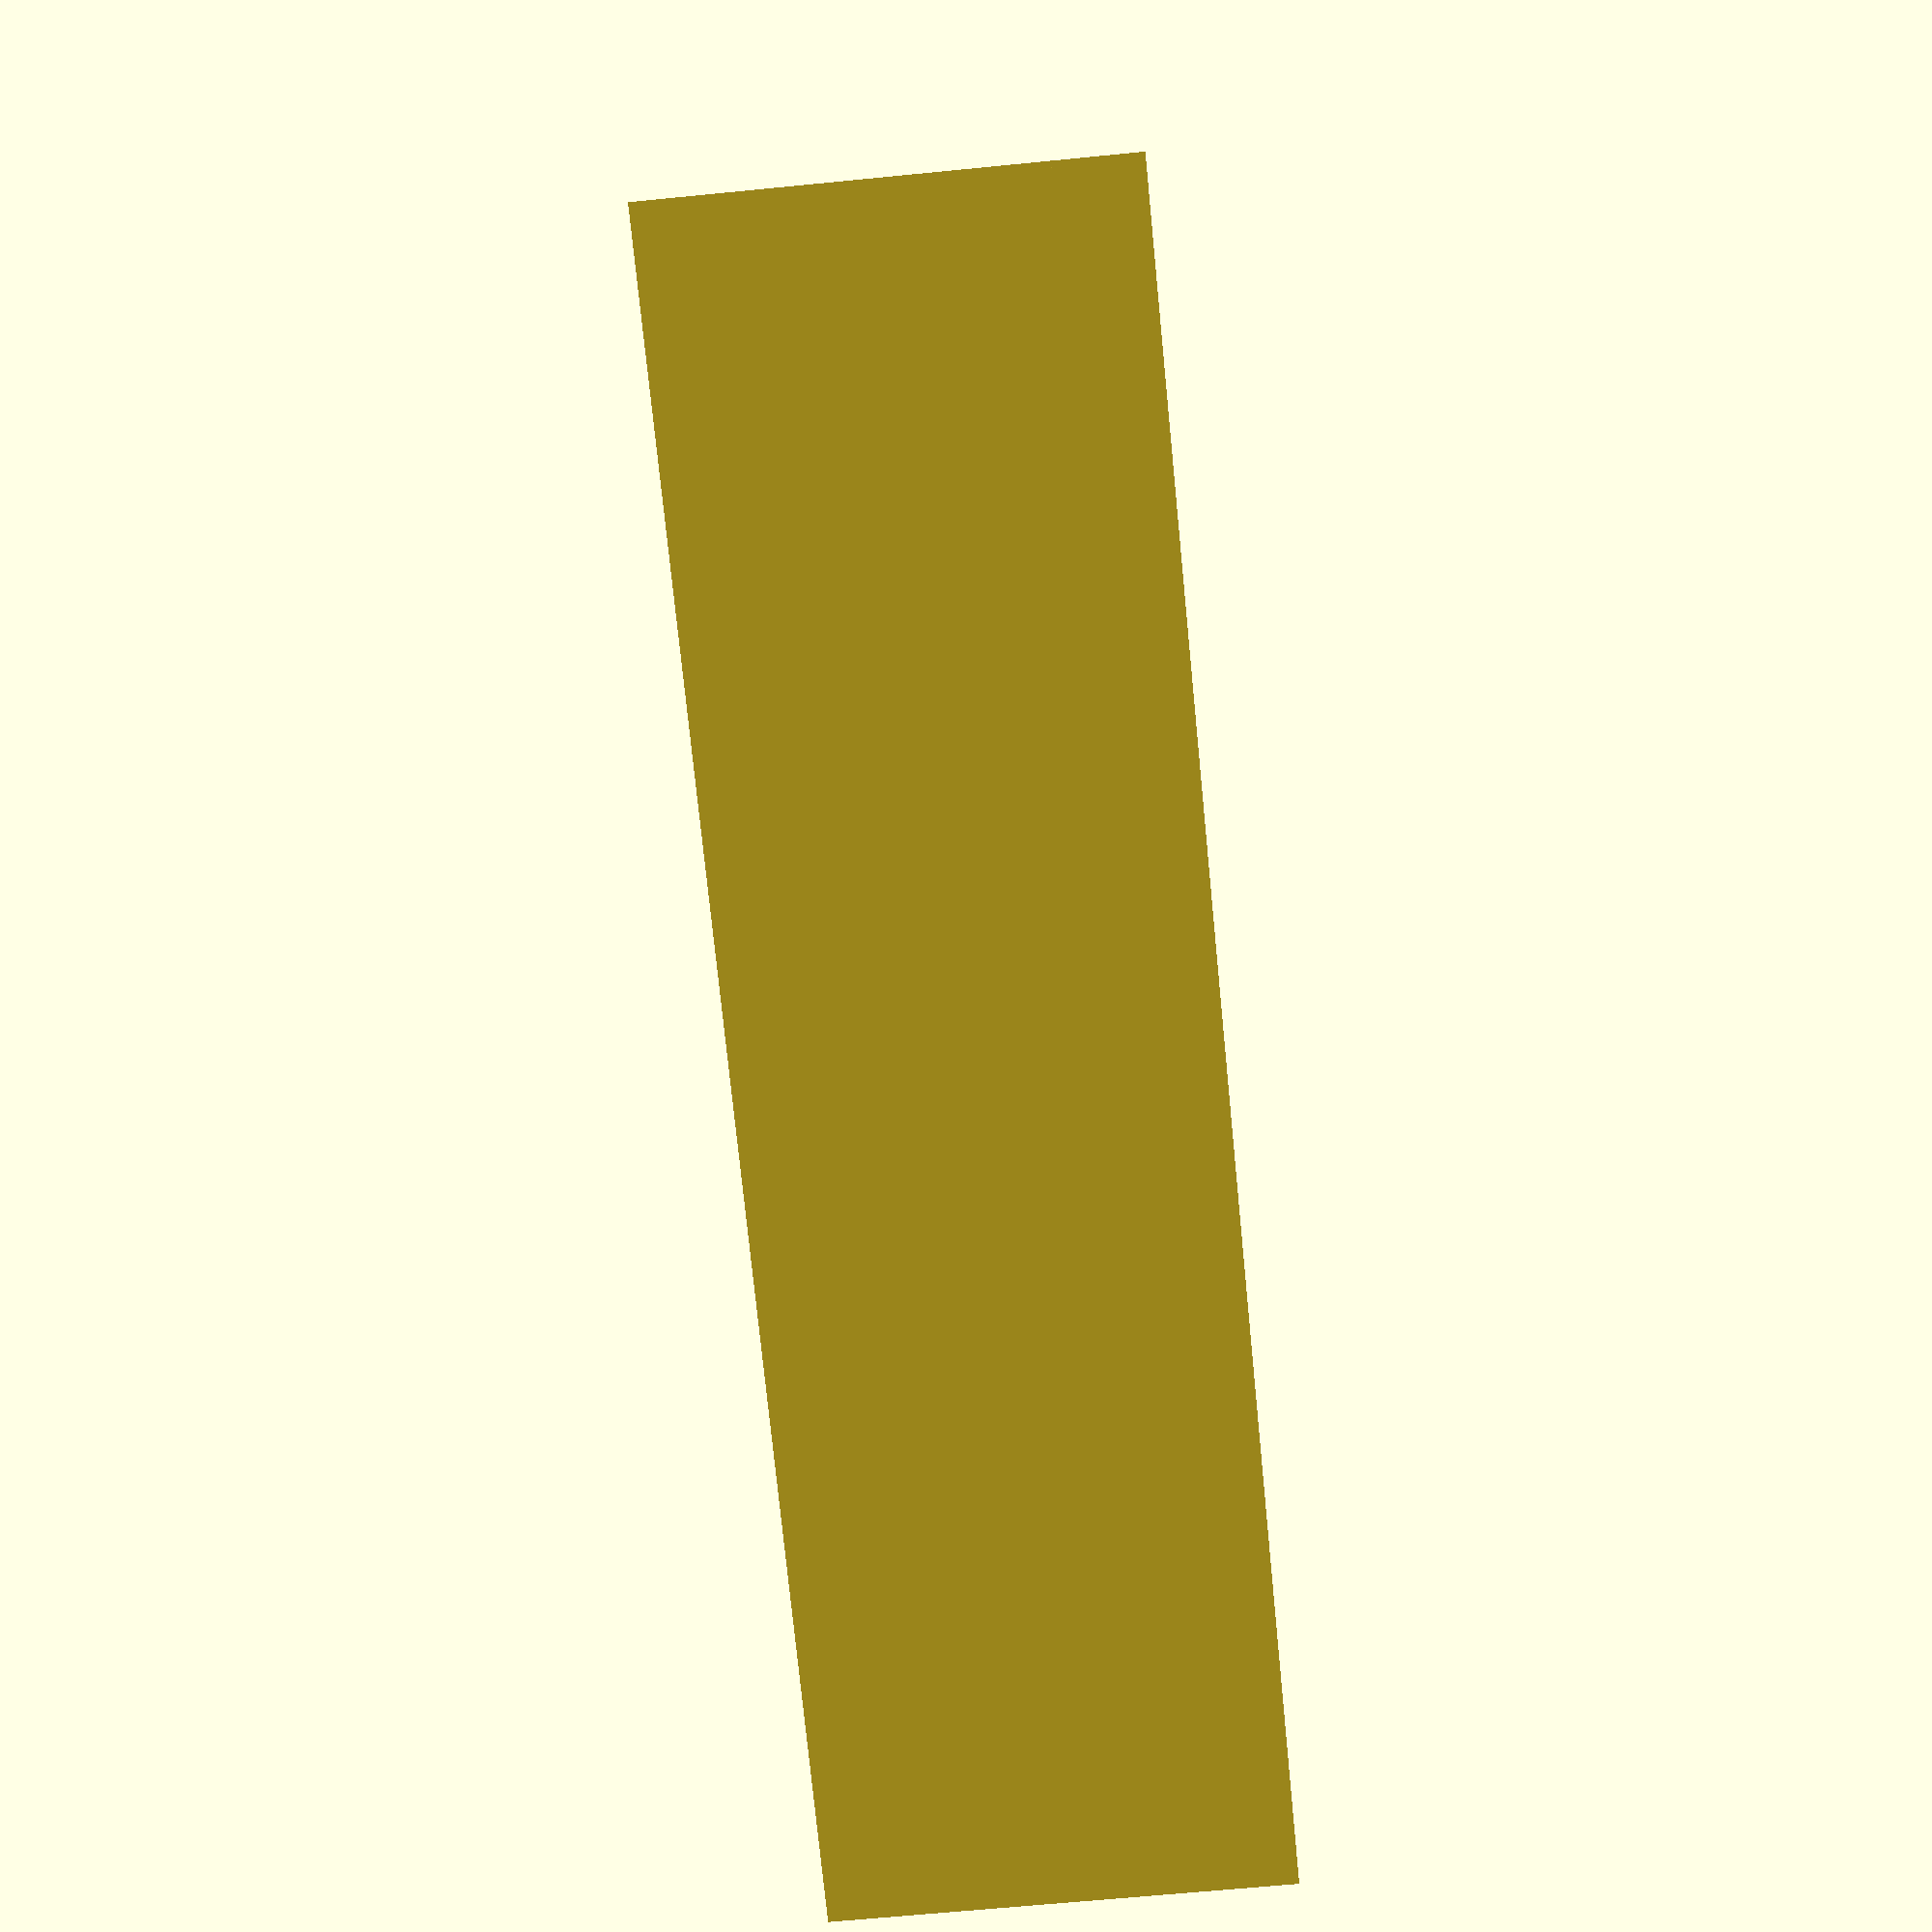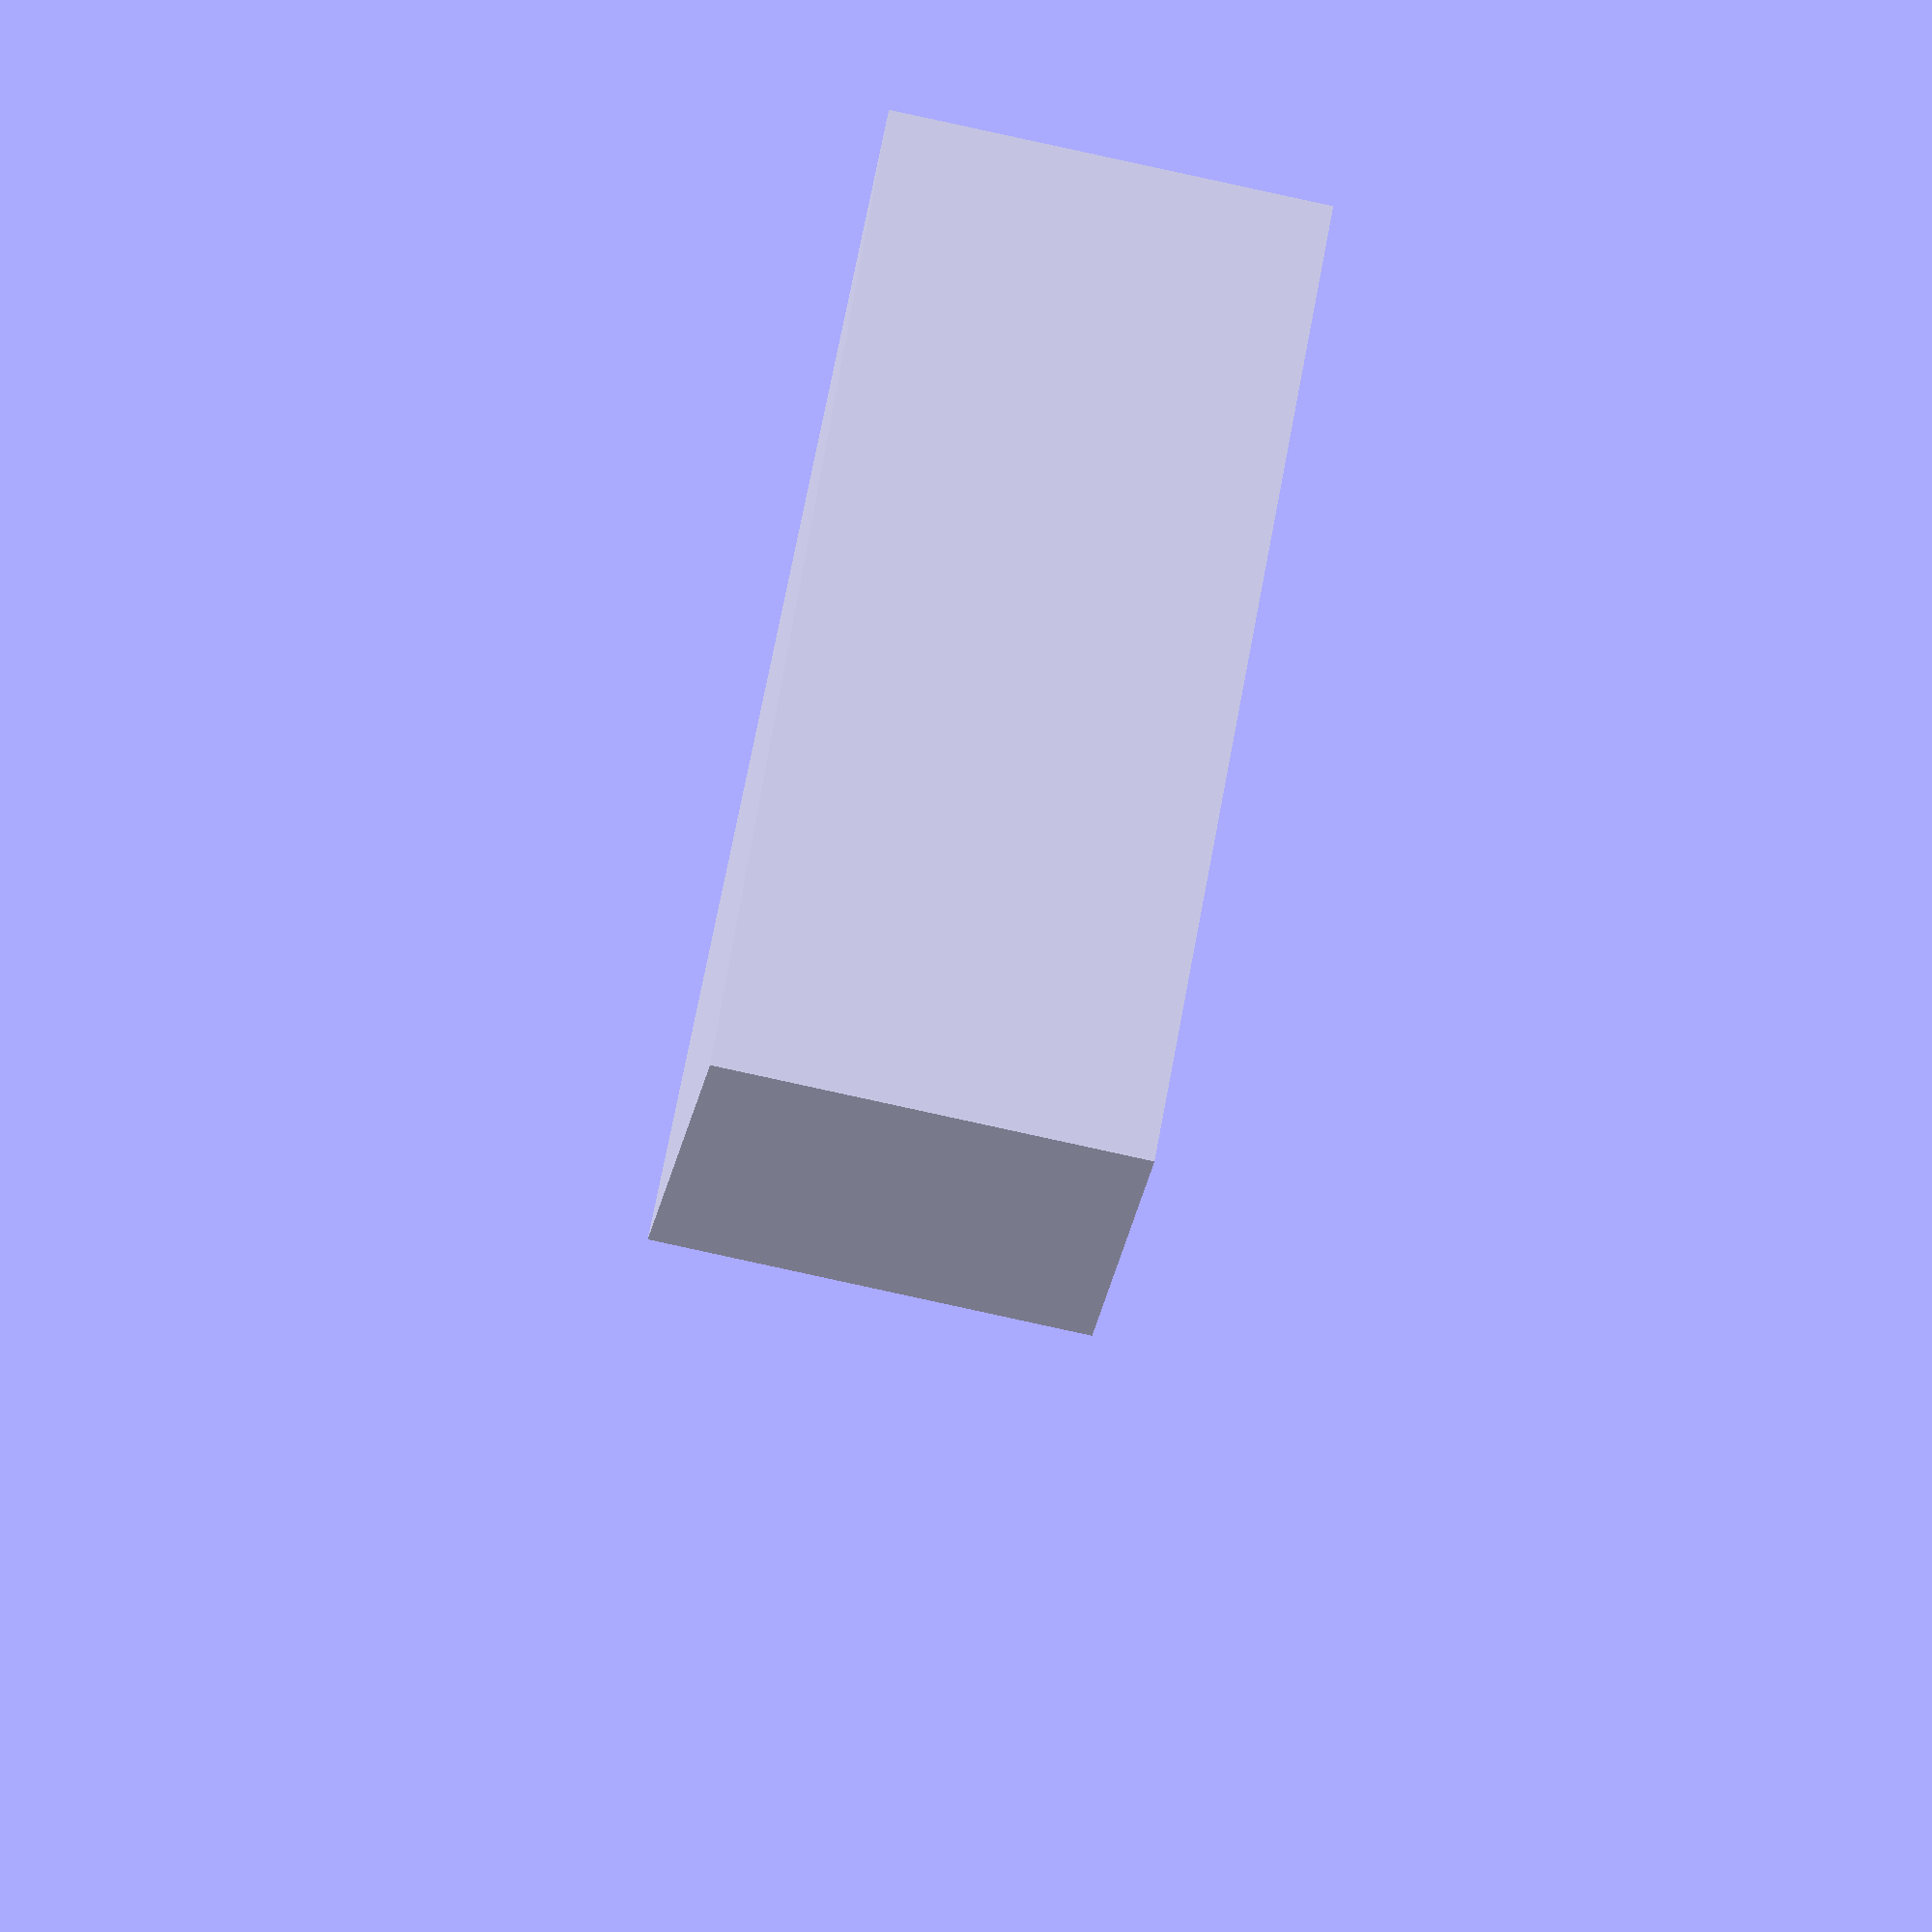
<openscad>
module isosceles_triangle(w, h, height = undef){
    module _tr(){
        polygon(points=[
                [0,0],
                [h, w/2],
                [h, -w/2],
                [0,0]
            ]);
    }

    if (height != undef){
        linear_extrude(height=height) 
            _tr();
    } else {
        _tr();
    }
}



isosceles_triangle(20, 10);
isosceles_triangle(20, 10, 5);
</openscad>
<views>
elev=242.8 azim=257.8 roll=84.2 proj=p view=solid
elev=84.4 azim=149.5 roll=257.7 proj=o view=solid
</views>
